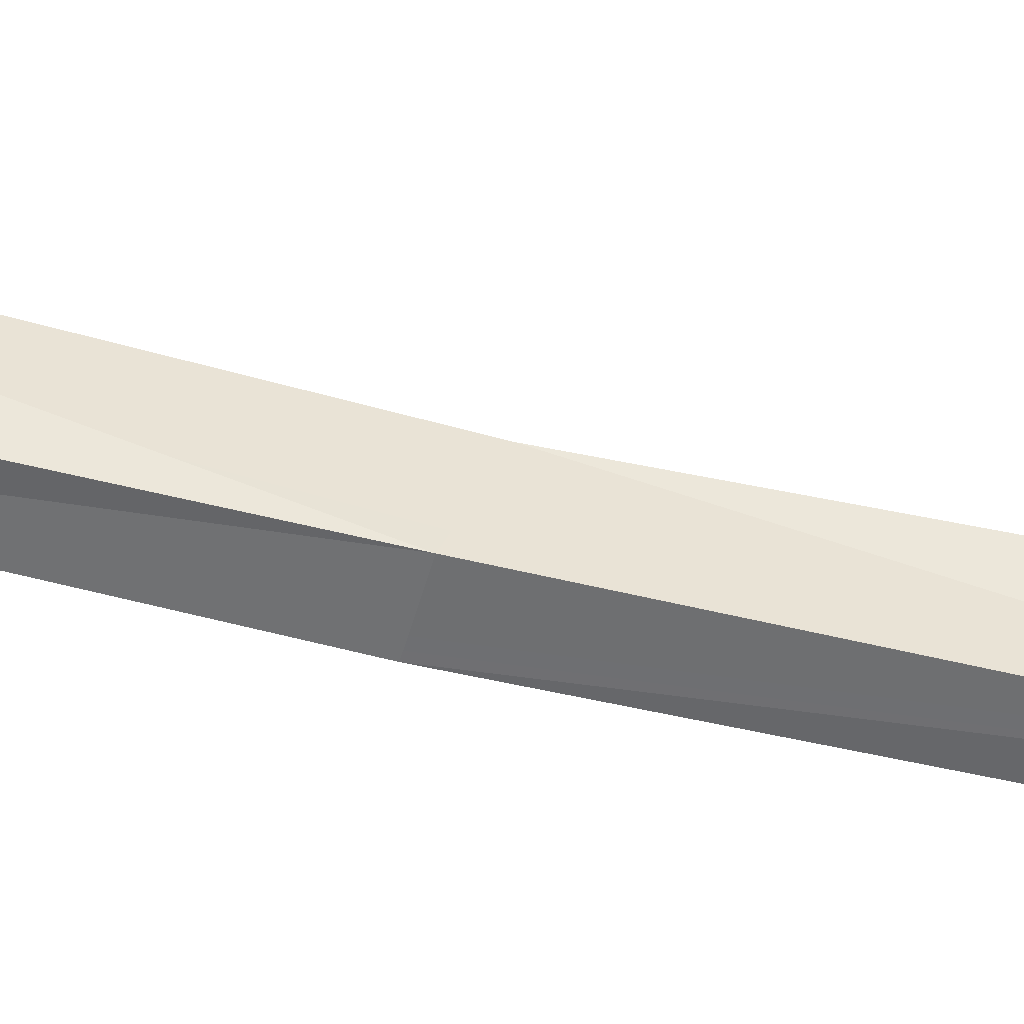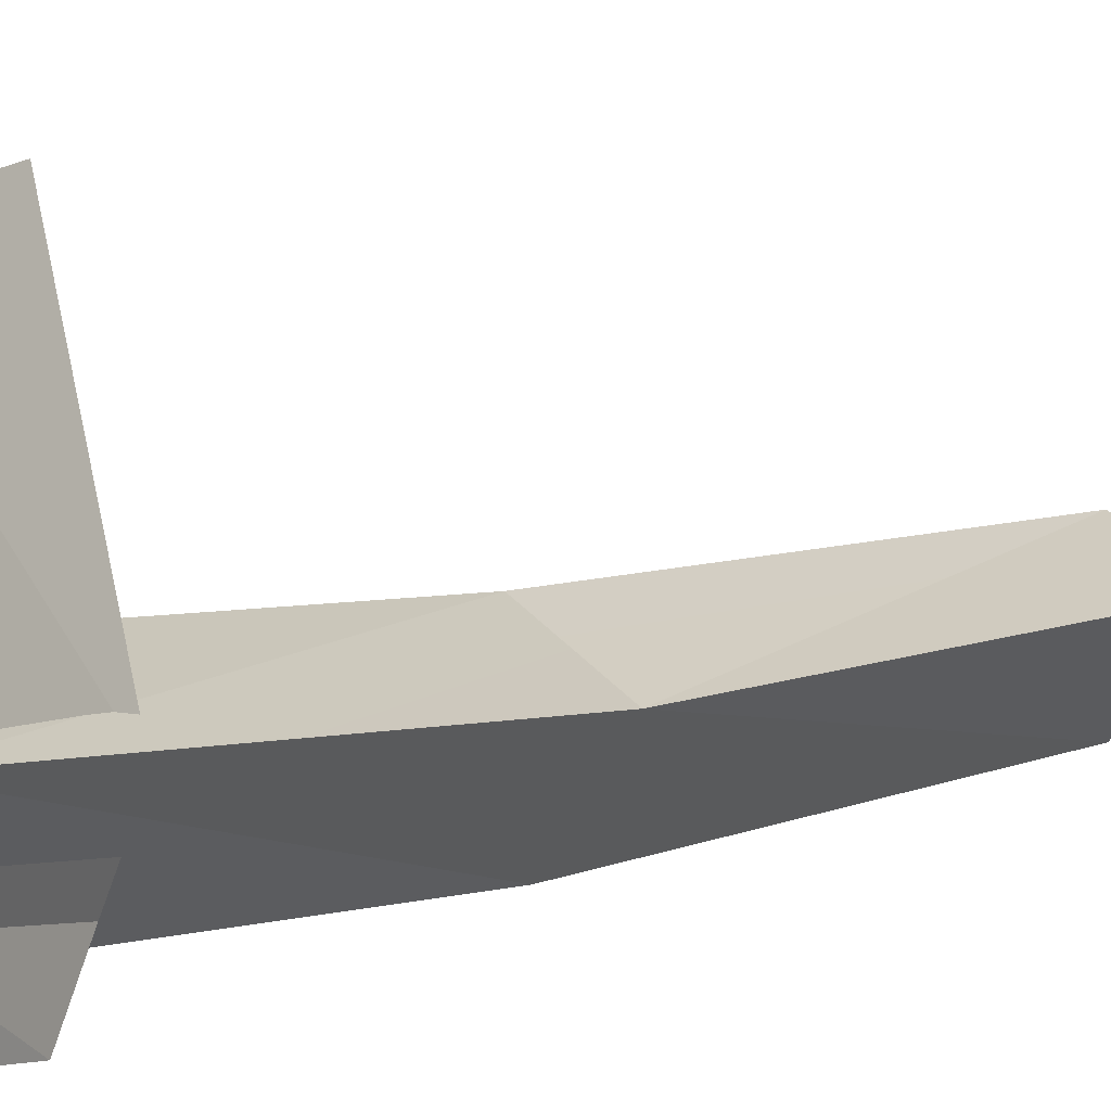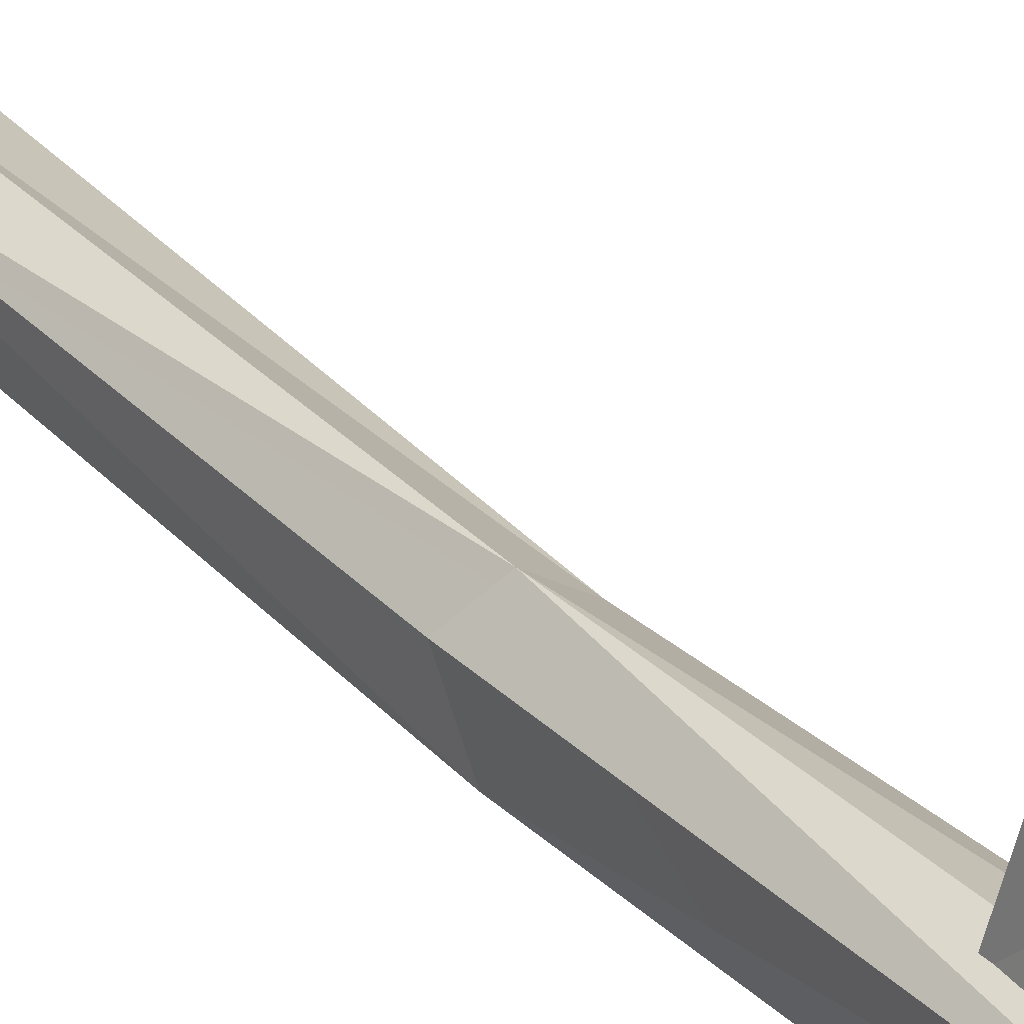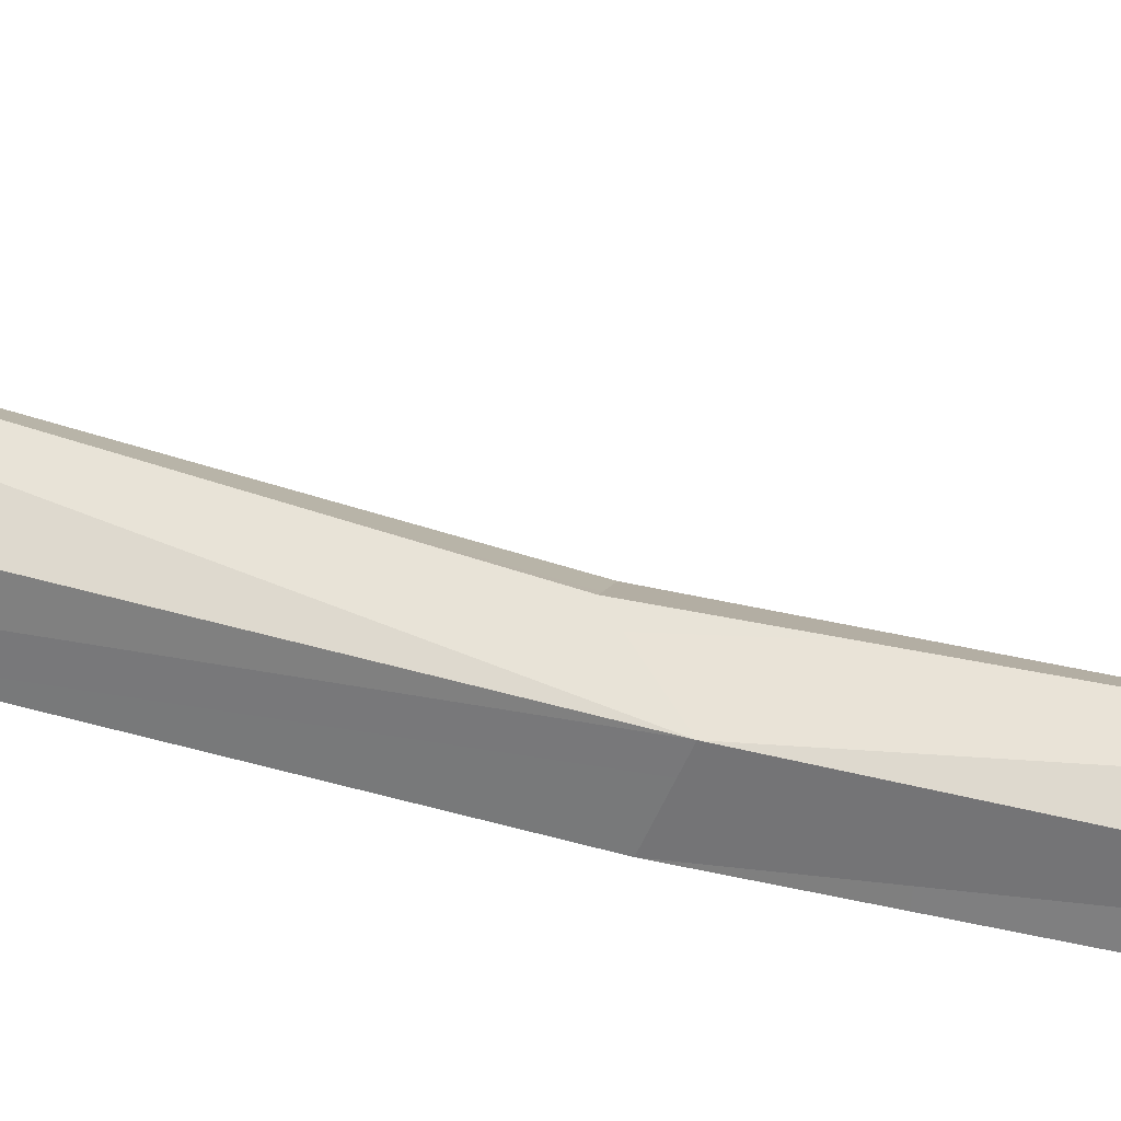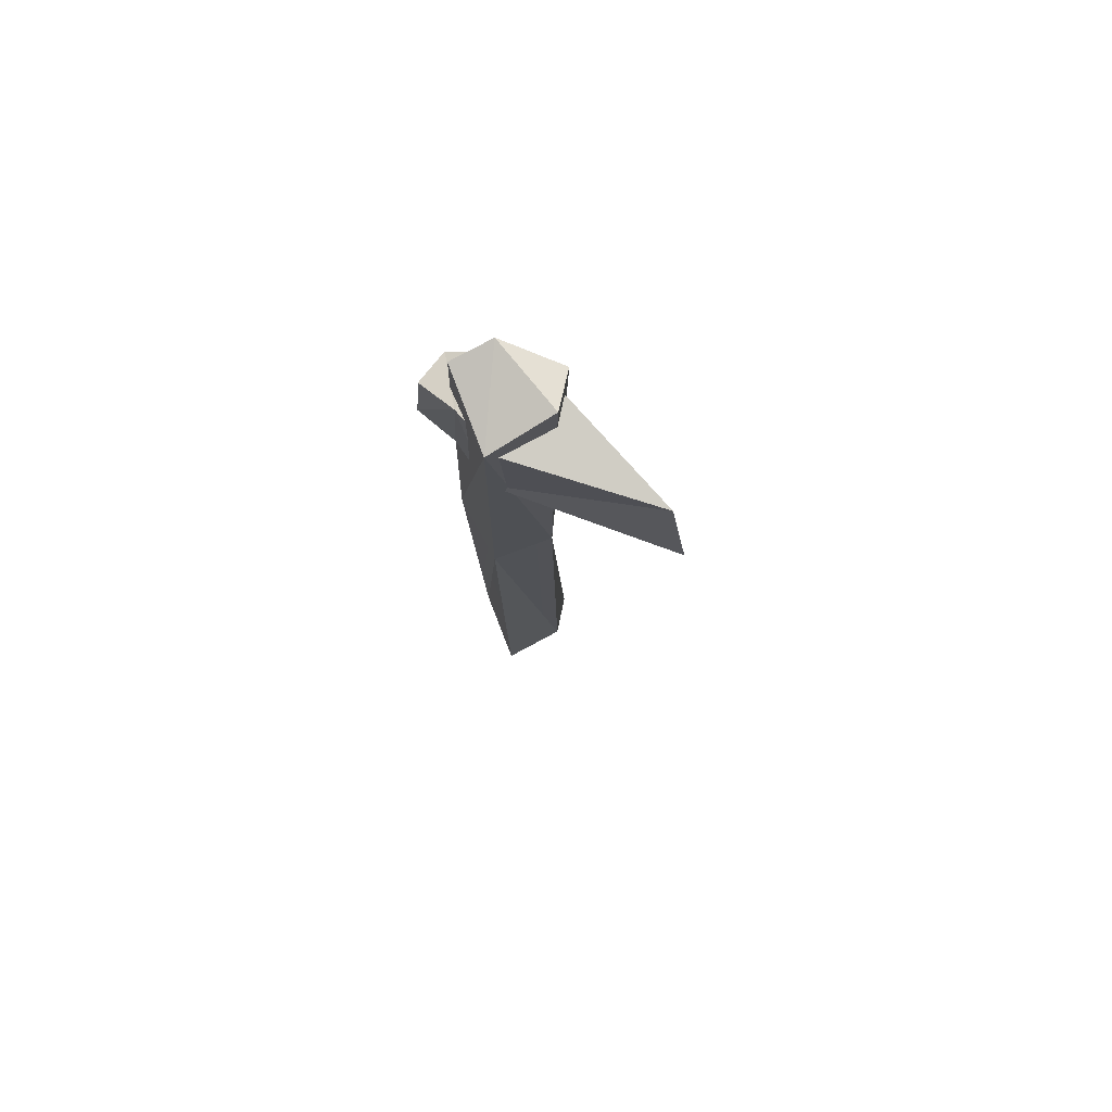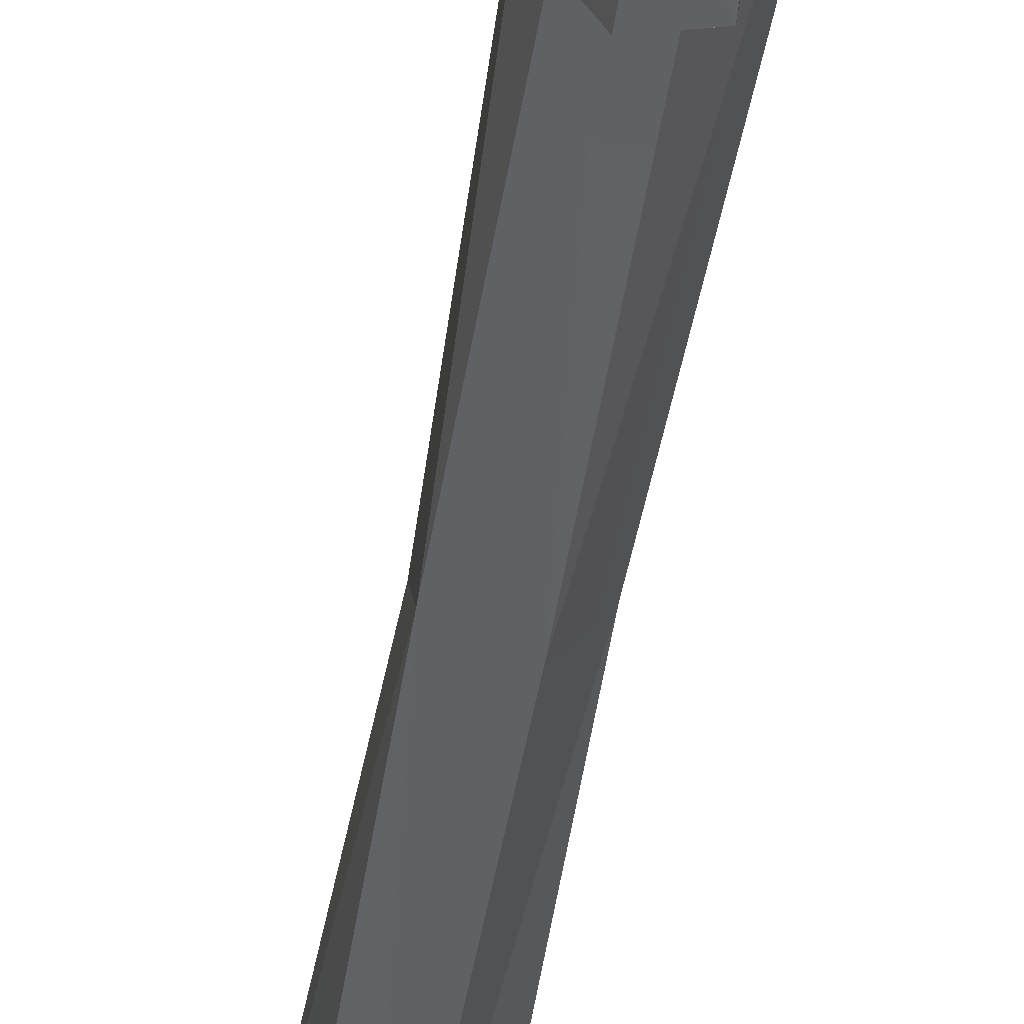
<metadata>
{"format":"obj","ext":"obj","renderer":"f3d","projection":"perspective","resolution":1024,"background":"white","views":[{"elev":-75.7,"azim":-102.4,"up":"+Z"},{"elev":3.1,"azim":-150.4,"up":"+Z"},{"elev":33.2,"azim":143.0,"up":"+Z"},{"elev":-37.2,"azim":68.6,"up":"+Z"},{"elev":77.2,"azim":-57.5,"up":"+Y"},{"elev":-47.8,"azim":171.0,"up":"+Z"}]}
</metadata>
<code>
o StoneHatchet_Cube.004
v -0.03079 0.3172 -0.07023
v -0.05741 0.3162 -0.006121
v -0.05956 0.4938 0.01735
v -0.03449 0.4782 -0.05886
v 0.03487 0.2961 0.03087
v 0.04834 0.4984 0.03285
v 0.001055 0.4697 0.2209
v -0.003555 0.3251 0.2504
v -0.02498 0.4571 -0.1187
v 0.02455 0.4593 -0.1126
v 0.02209 0.3331 -0.1174
v -0.03025 0.3524 -0.1248
v 0.04042 0.322 -0.06736
v 0.04379 0.4782 -0.07023
v 0.04559 0.5502 -0.05197
v 0.05198 -0.07301 -0.06923
v 0.04559 -0.7846 -0.05197
v -0.01235 -0.7638 -0.0775
v -0.01436 -0.07799 -0.09436
v -0.01235 0.5675 -0.0775
v 0.01079 -0.09575 0.04619
v 0.00849 0.5535 0.0576
v -0.07522 0.5265 0.0109
v -0.0589 -0.1084 -0.009413
v -0.07522 -0.8061 0.0109
v 0.06654 0.533 0.0359
v 0.00849 -0.8058 0.0576
v 0.06654 -0.8055 0.0359
v 0.05038 -0.1216 0.003168
f 2 4 1
f 5 7 8
f 7 2 8
f 10 12 9
f 2 13 5
f 7 6 3
f 2 5 8
f 4 6 14
f 10 4 14
f 18 19 16
f 21 23 24
f 23 19 24
f 25 18 17
f 22 26 15
f 27 17 28
f 26 21 29
f 26 16 15
f 27 25 17
f 23 15 20
f 23 22 15
f 29 28 16
f 27 24 25
f 24 18 25
f 4 12 1
f 6 13 14
f 10 13 11
f 11 1 12
f 2 3 4
f 5 6 7
f 7 3 2
f 10 11 12
f 2 1 13
f 4 3 6
f 10 9 4
f 20 15 19
f 15 16 19
f 16 17 18
f 21 22 23
f 23 20 19
f 26 22 21
f 26 29 16
f 28 21 27
f 16 28 17
f 27 21 24
f 24 19 18
f 4 9 12
f 6 5 13
f 10 14 13
f 11 13 1
f 29 21 28

</code>
